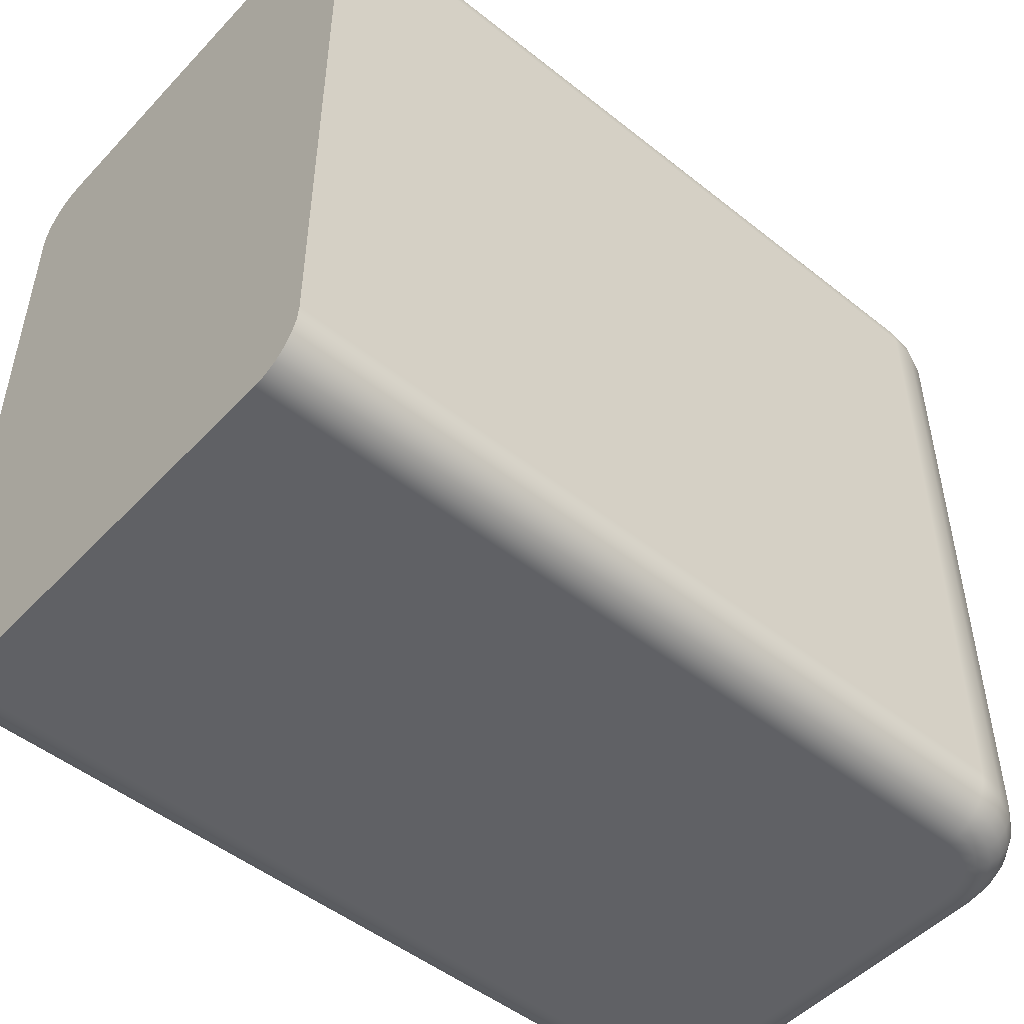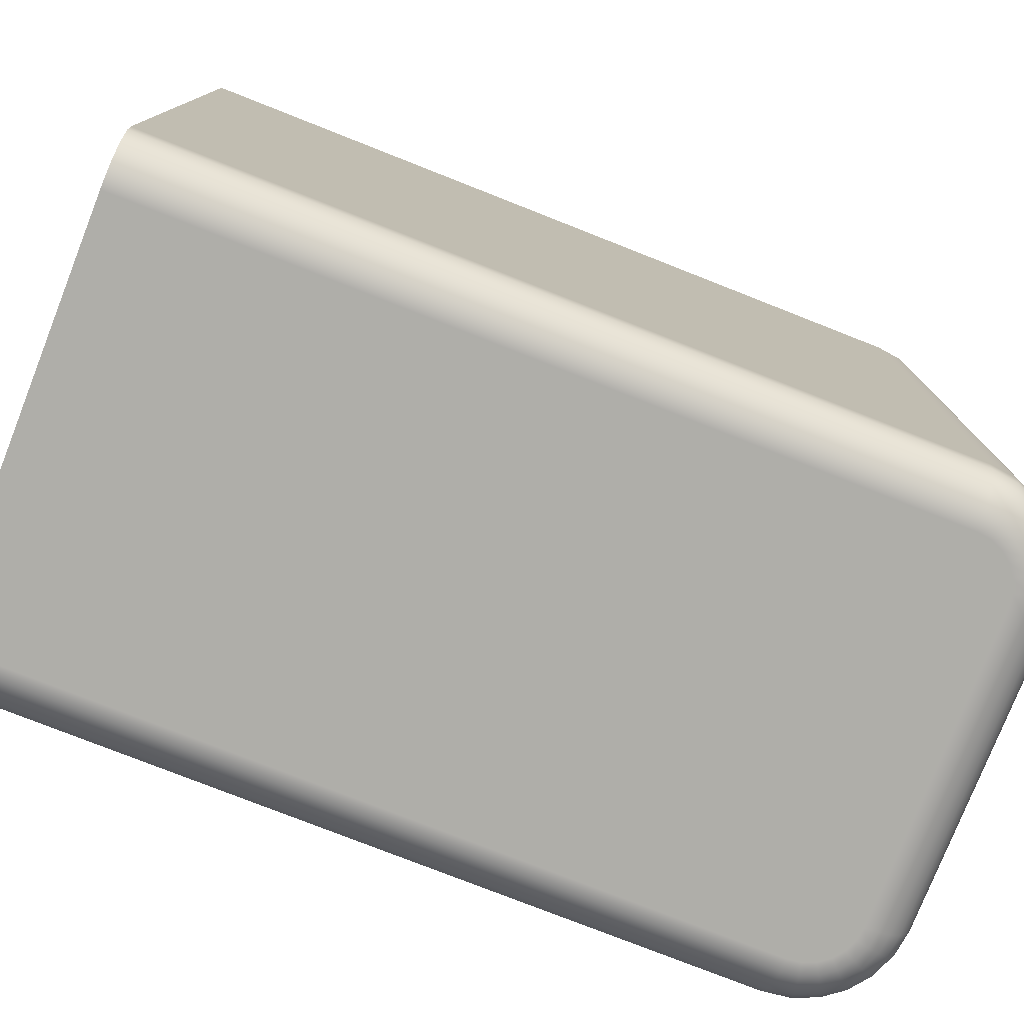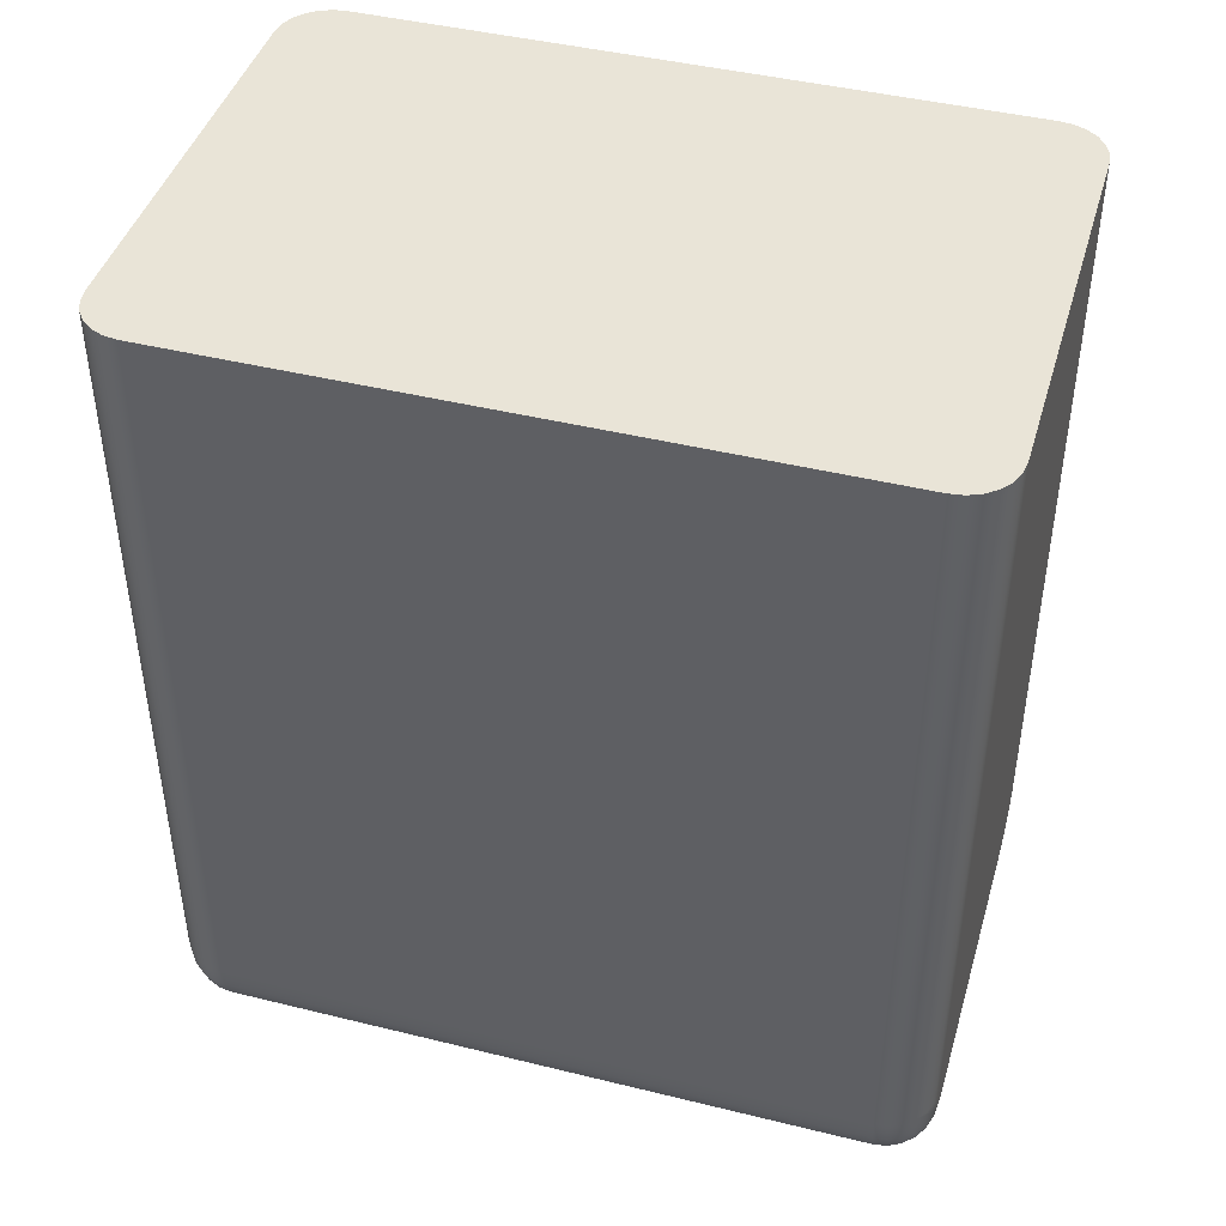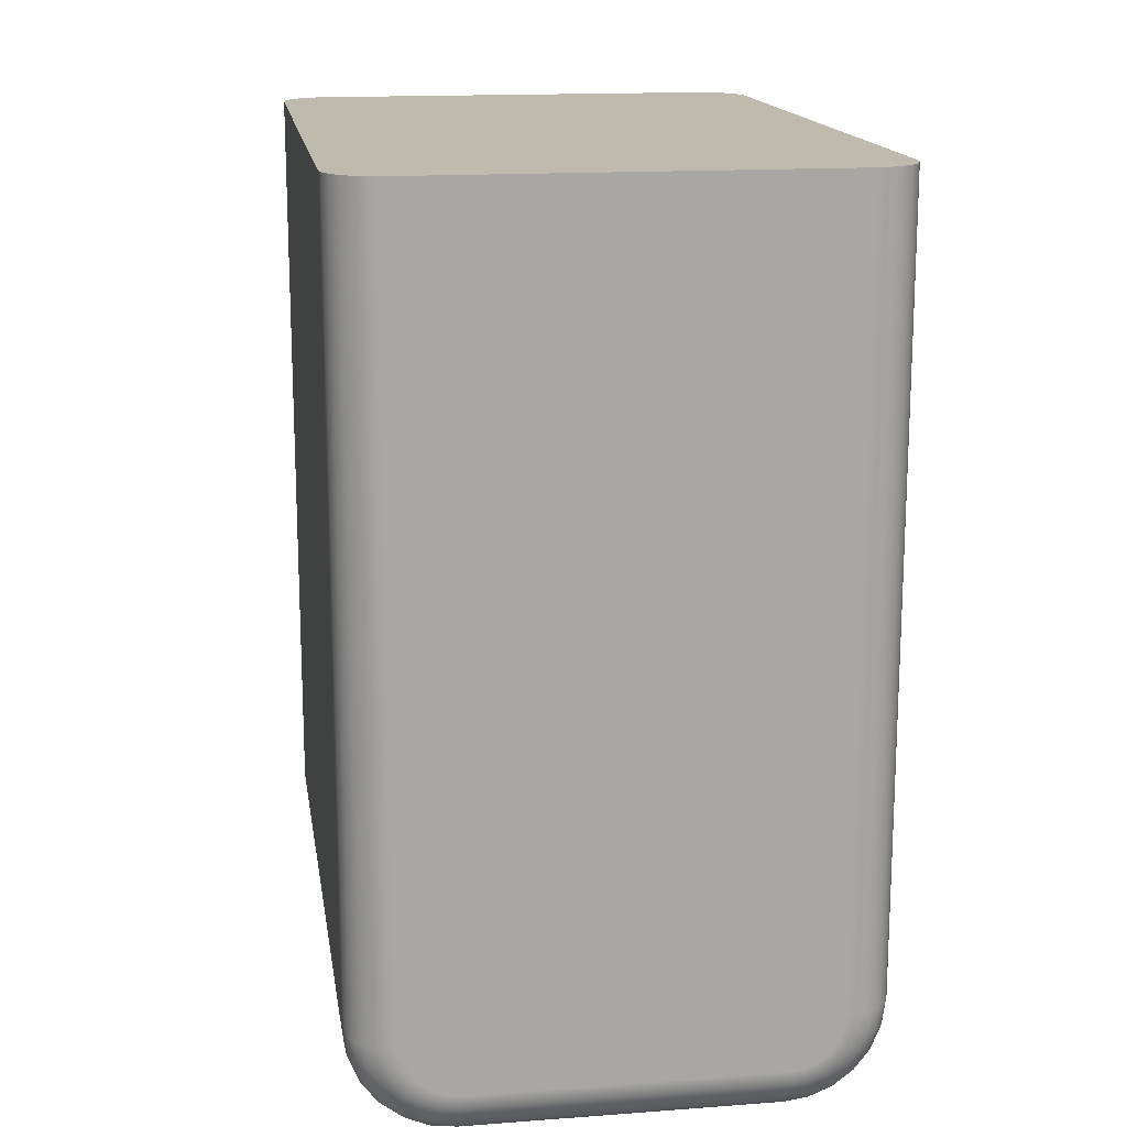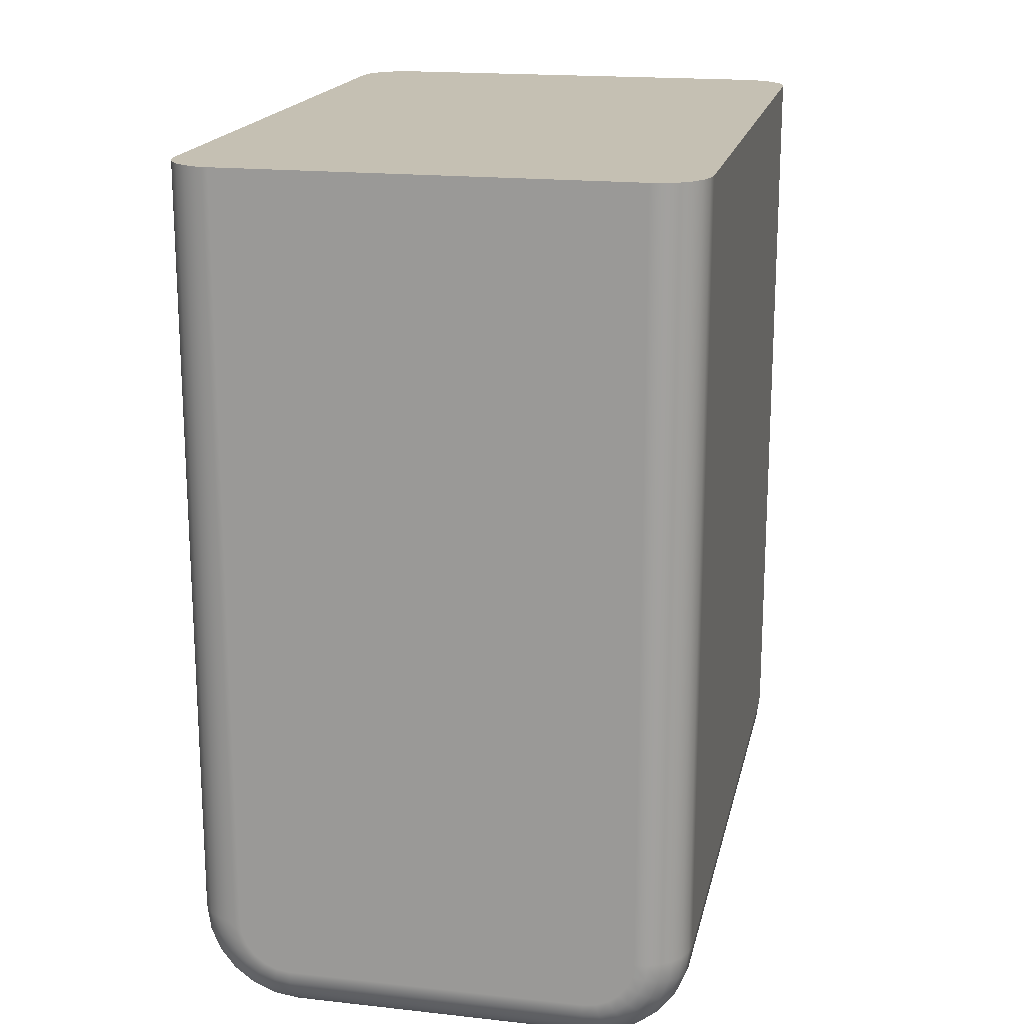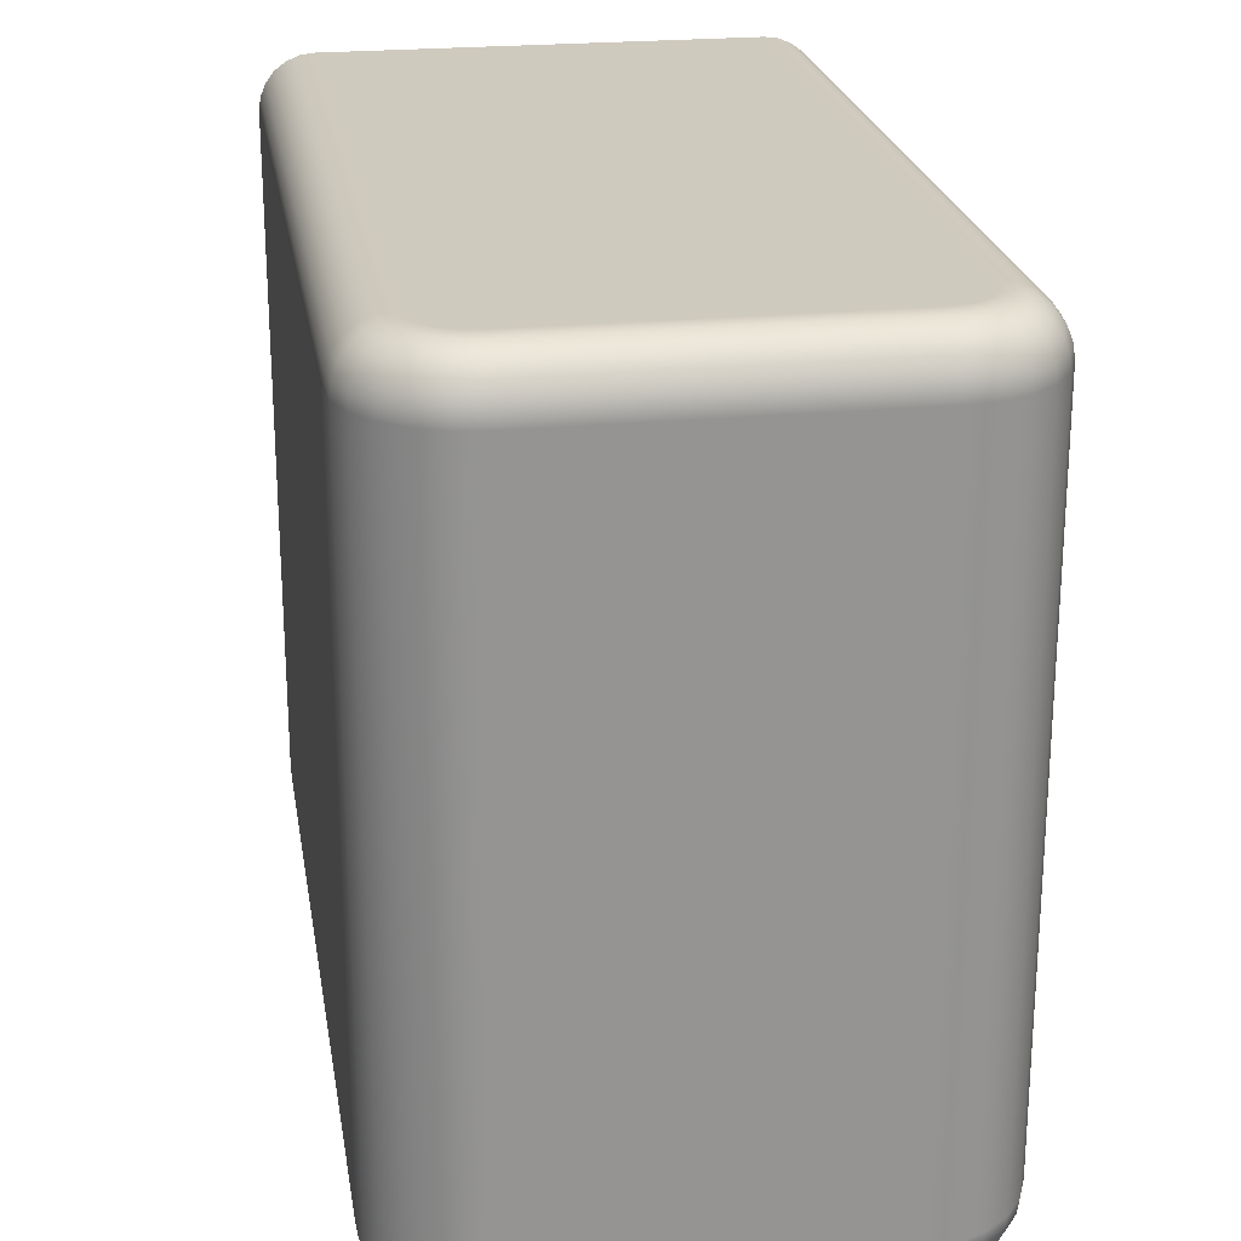
<metadata>
{"format":"obj","ext":"obj","renderer":"f3d","projection":"perspective","resolution":1024,"background":"white","views":[{"elev":-49.8,"azim":48.8,"up":"+Y"},{"elev":-77.5,"azim":68.5,"up":"+Y"},{"elev":43.5,"azim":-73.8,"up":"+Z"},{"elev":15.8,"azim":-8.8,"up":"+Z"},{"elev":18.1,"azim":-167.9,"up":"+Z"},{"elev":23.2,"azim":170.7,"up":"+Y"}]}
</metadata>
<code>
g Body6
v 4.992 13.8 17.19
v 4.992 1 17.19
v 4.992 1 2
v 4.992 13.8 2
v 4.958 0.7412 17.19
v 4.859 0.5 17.19
v 4.7 0.2929 17.19
v 4.492 0.134 17.19
v 4.251 0.03407 17.19
v 3.992 0 17.19
v 3.992 0 2
v 4.251 0.03407 2
v 4.492 0.134 2
v 4.7 0.2929 2
v 4.859 0.5 2
v 4.958 0.7412 2
v -4.008 14.8 17.19
v 3.992 14.8 17.19
v 3.992 14.8 2
v 3.958 14.8 1.741
v 3.859 14.8 1.5
v 3.7 14.8 1.293
v 3.492 14.8 1.134
v 3.251 14.8 1.034
v 2.992 14.8 1
v -3.008 14.8 1
v -3.266 14.8 1.034
v -3.508 14.8 1.134
v -3.715 14.8 1.293
v -3.874 14.8 1.5
v -3.973 14.8 1.741
v -4.008 14.8 2
v -4.008 0 17.19
v -4.008 0 2
v -3.973 0 1.741
v -3.874 0 1.5
v -3.715 0 1.293
v -3.508 0 1.134
v -3.266 0 1.034
v -3.008 0 1
v 2.992 0 1
v 3.251 0 1.034
v 3.492 0 1.134
v 3.7 0 1.293
v 3.859 0 1.5
v 3.958 0 1.741
v 4.251 14.77 17.19
v 4.492 14.67 17.19
v 4.7 14.51 17.19
v 4.859 14.3 17.19
v 4.958 14.06 17.19
v 4.958 14.06 2
v 4.859 14.3 2
v 4.7 14.51 2
v 4.492 14.67 2
v 4.251 14.77 2
v 2.992 13.8 -0
v 2.992 14.06 0.03407
v 2.992 14.3 0.134
v 2.992 14.51 0.2929
v 2.992 14.67 0.5
v 2.992 14.77 0.7412
v 4.924 13.8 1.482
v 4.725 13.8 1
v 4.407 13.8 0.5858
v 3.992 13.8 0.2679
v 3.51 13.8 0.06815
v 3.318 14.77 0.7841
v 3.381 14.67 0.5511
v 3.434 14.51 0.3511
v 3.475 14.3 0.1976
v 3.501 14.06 0.1011
v 3.622 14.77 0.9098
v 3.742 14.67 0.701
v 3.846 14.51 0.5216
v 3.925 14.3 0.384
v 3.975 14.06 0.2975
v 3.883 14.77 1.11
v 4.053 14.67 0.9393
v 4.2 14.51 0.7929
v 4.312 14.3 0.6805
v 4.383 14.06 0.6099
v 4.083 14.77 1.371
v 4.292 14.67 1.25
v 4.471 14.51 1.146
v 4.609 14.3 1.067
v 4.695 14.06 1.017
v 4.208 14.77 1.674
v 4.441 14.67 1.612
v 4.641 14.51 1.558
v 4.795 14.3 1.517
v 4.891 14.06 1.491
v -3.008 13.8 0
v -3.008 14.06 0.03407
v -3.008 14.3 0.134
v -3.008 14.51 0.2929
v -3.008 14.67 0.5
v -3.008 14.77 0.7412
v -5.008 13.8 2
v -4.973 14.06 2
v -4.874 14.3 2
v -4.715 14.51 2
v -4.508 14.67 2
v -4.266 14.77 2
v -3.525 13.8 0.06815
v -4.008 13.8 0.2679
v -4.422 13.8 0.5858
v -4.74 13.8 1
v -4.939 13.8 1.482
v -4.223 14.77 1.674
v -4.456 14.67 1.612
v -4.656 14.51 1.558
v -4.81 14.3 1.517
v -4.906 14.06 1.491
v -4.098 14.77 1.371
v -4.307 14.67 1.25
v -4.486 14.51 1.146
v -4.624 14.3 1.067
v -4.71 14.06 1.017
v -3.898 14.77 1.11
v -4.068 14.67 0.9393
v -4.215 14.51 0.7929
v -4.327 14.3 0.6805
v -4.398 14.06 0.6099
v -3.637 14.77 0.9098
v -3.758 14.67 0.701
v -3.861 14.51 0.5216
v -3.941 14.3 0.384
v -3.99 14.06 0.2975
v -3.333 14.77 0.7841
v -3.396 14.67 0.5511
v -3.449 14.51 0.3511
v -3.49 14.3 0.1976
v -3.516 14.06 0.1011
v -5.008 13.8 17.19
v -4.973 14.06 17.19
v -4.874 14.3 17.19
v -4.715 14.51 17.19
v -4.508 14.67 17.19
v -4.266 14.77 17.19
v -5.008 1 17.19
v -5.008 1 2
v -3.008 1 0
v -3.525 1 0.06815
v -4.008 1 0.2679
v -4.422 1 0.5858
v -4.74 1 1
v -4.939 1 1.482
v 2.992 1 -0
v 4.924 1 1.482
v 4.725 1 1
v 4.407 1 0.5858
v 3.992 1 0.2679
v 3.51 1 0.06815
v -4.266 0.03407 17.19
v -4.508 0.134 17.19
v -4.715 0.2929 17.19
v -4.874 0.5 17.19
v -4.973 0.7412 17.19
v -4.973 0.7412 2
v -4.874 0.5 2
v -4.715 0.2929 2
v -4.508 0.134 2
v -4.266 0.03407 2
v -3.008 0.7412 0.03407
v -3.008 0.5 0.134
v -3.008 0.2929 0.2929
v -3.008 0.134 0.5
v -3.008 0.03407 0.7412
v -3.333 0.03407 0.7841
v -3.396 0.134 0.5511
v -3.449 0.2929 0.3511
v -3.49 0.5 0.1976
v -3.516 0.7412 0.1011
v -3.637 0.03407 0.9098
v -3.758 0.134 0.701
v -3.861 0.2929 0.5216
v -3.941 0.5 0.384
v -3.99 0.7412 0.2975
v -3.898 0.03407 1.11
v -4.068 0.134 0.9393
v -4.215 0.2929 0.7929
v -4.327 0.5 0.6805
v -4.398 0.7412 0.6099
v -4.098 0.03407 1.371
v -4.307 0.134 1.25
v -4.486 0.2929 1.146
v -4.624 0.5 1.067
v -4.71 0.7412 1.017
v -4.223 0.03407 1.674
v -4.456 0.134 1.612
v -4.656 0.2929 1.558
v -4.81 0.5 1.517
v -4.906 0.7412 1.491
v 2.992 0.7412 0.03407
v 2.992 0.5 0.134
v 2.992 0.2929 0.2929
v 2.992 0.134 0.5
v 2.992 0.03407 0.7412
v 4.208 0.03407 1.674
v 4.441 0.134 1.612
v 4.641 0.2929 1.558
v 4.795 0.5 1.517
v 4.891 0.7412 1.491
v 4.083 0.03407 1.371
v 4.292 0.134 1.25
v 4.471 0.2929 1.146
v 4.609 0.5 1.067
v 4.695 0.7412 1.017
v 3.883 0.03407 1.11
v 4.053 0.134 0.9393
v 4.2 0.2929 0.7929
v 4.312 0.5 0.6805
v 4.383 0.7412 0.6099
v 3.622 0.03407 0.9098
v 3.742 0.134 0.701
v 3.846 0.2929 0.5216
v 3.925 0.5 0.384
v 3.975 0.7412 0.2975
v 3.318 0.03407 0.7841
v 3.381 0.134 0.5511
v 3.434 0.2929 0.3511
v 3.475 0.5 0.1976
v 3.501 0.7412 0.1011
f 2 3 1
f 1 3 4
f 3 2 16
f 16 2 5
f 16 5 15
f 15 5 6
f 15 6 14
f 14 6 7
f 14 7 13
f 13 7 8
f 13 8 12
f 12 8 9
f 12 9 11
f 11 9 10
f 32 17 26
f 26 17 18
f 26 18 25
f 25 18 19
f 25 19 24
f 24 19 23
f 23 19 22
f 22 19 21
f 21 19 20
f 26 27 32
f 32 27 28
f 32 28 29
f 29 30 32
f 32 30 31
f 11 10 41
f 41 10 33
f 41 33 40
f 40 33 34
f 40 34 39
f 39 34 38
f 38 34 37
f 37 34 36
f 36 34 35
f 41 42 11
f 11 42 43
f 11 43 44
f 44 45 11
f 11 45 46
f 19 18 56
f 56 18 47
f 56 47 55
f 55 47 48
f 55 48 54
f 54 48 49
f 54 49 53
f 53 49 50
f 53 50 52
f 52 50 51
f 52 51 4
f 4 51 1
f 57 58 67
f 67 58 72
f 67 72 66
f 66 72 77
f 66 77 65
f 65 77 82
f 65 82 64
f 64 82 87
f 64 87 63
f 63 87 92
f 63 92 4
f 4 92 52
f 52 92 91
f 52 91 53
f 53 91 90
f 53 90 54
f 54 90 89
f 54 89 55
f 55 89 88
f 55 88 56
f 56 88 20
f 56 20 19
f 58 59 72
f 72 59 71
f 72 71 77
f 77 71 76
f 77 76 82
f 82 76 81
f 82 81 87
f 87 81 86
f 87 86 92
f 92 86 91
f 59 60 71
f 71 60 70
f 71 70 76
f 76 70 75
f 76 75 81
f 81 75 80
f 81 80 86
f 86 80 85
f 86 85 91
f 91 85 90
f 60 61 70
f 70 61 69
f 70 69 75
f 75 69 74
f 75 74 80
f 80 74 79
f 80 79 85
f 85 79 84
f 85 84 90
f 90 84 89
f 61 62 69
f 69 62 68
f 69 68 74
f 74 68 73
f 74 73 79
f 79 73 78
f 79 78 84
f 84 78 83
f 84 83 89
f 89 83 88
f 62 25 68
f 68 25 24
f 68 24 73
f 73 24 23
f 73 23 78
f 78 23 22
f 78 22 83
f 83 22 21
f 83 21 88
f 88 21 20
f 57 93 58
f 58 93 94
f 58 94 59
f 59 94 95
f 59 95 60
f 60 95 96
f 60 96 61
f 61 96 97
f 61 97 62
f 62 97 98
f 62 98 25
f 25 98 26
f 99 100 109
f 109 100 114
f 109 114 108
f 108 114 119
f 108 119 107
f 107 119 124
f 107 124 106
f 106 124 129
f 106 129 105
f 105 129 134
f 105 134 93
f 93 134 94
f 94 134 133
f 94 133 95
f 95 133 132
f 95 132 96
f 96 132 131
f 96 131 97
f 97 131 130
f 97 130 98
f 98 130 27
f 98 27 26
f 100 101 114
f 114 101 113
f 114 113 119
f 119 113 118
f 119 118 124
f 124 118 123
f 124 123 129
f 129 123 128
f 129 128 134
f 134 128 133
f 101 102 113
f 113 102 112
f 113 112 118
f 118 112 117
f 118 117 123
f 123 117 122
f 123 122 128
f 128 122 127
f 128 127 133
f 133 127 132
f 102 103 112
f 112 103 111
f 112 111 117
f 117 111 116
f 117 116 122
f 122 116 121
f 122 121 127
f 127 121 126
f 127 126 132
f 132 126 131
f 103 104 111
f 111 104 110
f 111 110 116
f 116 110 115
f 116 115 121
f 121 115 120
f 121 120 126
f 126 120 125
f 126 125 131
f 131 125 130
f 104 32 110
f 110 32 31
f 110 31 115
f 115 31 30
f 115 30 120
f 120 30 29
f 120 29 125
f 125 29 28
f 125 28 130
f 130 28 27
f 99 135 100
f 100 135 136
f 100 136 101
f 101 136 137
f 101 137 102
f 102 137 138
f 102 138 103
f 103 138 139
f 103 139 104
f 104 139 140
f 104 140 32
f 32 140 17
f 135 99 141
f 141 99 142
f 142 99 148
f 148 99 109
f 148 109 147
f 147 109 108
f 147 108 146
f 146 108 107
f 146 107 145
f 145 107 106
f 145 106 144
f 144 106 105
f 144 105 143
f 143 105 93
f 93 57 143
f 143 57 149
f 149 57 154
f 154 57 67
f 154 67 153
f 153 67 66
f 153 66 152
f 152 66 65
f 152 65 151
f 151 65 64
f 151 64 150
f 150 64 63
f 150 63 3
f 3 63 4
f 34 33 164
f 164 33 155
f 164 155 163
f 163 155 156
f 163 156 162
f 162 156 157
f 162 157 161
f 161 157 158
f 161 158 160
f 160 158 159
f 160 159 142
f 142 159 141
f 143 165 144
f 144 165 174
f 144 174 145
f 145 174 179
f 145 179 146
f 146 179 184
f 146 184 147
f 147 184 189
f 147 189 148
f 148 189 194
f 148 194 142
f 142 194 160
f 160 194 193
f 160 193 161
f 161 193 192
f 161 192 162
f 162 192 191
f 162 191 163
f 163 191 190
f 163 190 164
f 164 190 35
f 164 35 34
f 165 166 174
f 174 166 173
f 174 173 179
f 179 173 178
f 179 178 184
f 184 178 183
f 184 183 189
f 189 183 188
f 189 188 194
f 194 188 193
f 166 167 173
f 173 167 172
f 173 172 178
f 178 172 177
f 178 177 183
f 183 177 182
f 183 182 188
f 188 182 187
f 188 187 193
f 193 187 192
f 167 168 172
f 172 168 171
f 172 171 177
f 177 171 176
f 177 176 182
f 182 176 181
f 182 181 187
f 187 181 186
f 187 186 192
f 192 186 191
f 168 169 171
f 171 169 170
f 171 170 176
f 176 170 175
f 176 175 181
f 181 175 180
f 181 180 186
f 186 180 185
f 186 185 191
f 191 185 190
f 169 40 170
f 170 40 39
f 170 39 175
f 175 39 38
f 175 38 180
f 180 38 37
f 180 37 185
f 185 37 36
f 185 36 190
f 190 36 35
f 143 149 165
f 165 149 195
f 165 195 166
f 166 195 196
f 166 196 167
f 167 196 197
f 167 197 168
f 168 197 198
f 168 198 169
f 169 198 199
f 169 199 40
f 40 199 41
f 3 16 150
f 150 16 204
f 150 204 151
f 151 204 209
f 151 209 152
f 152 209 214
f 152 214 153
f 153 214 219
f 153 219 154
f 154 219 224
f 154 224 149
f 149 224 195
f 195 224 223
f 195 223 196
f 196 223 222
f 196 222 197
f 197 222 221
f 197 221 198
f 198 221 220
f 198 220 199
f 199 220 42
f 199 42 41
f 16 15 204
f 204 15 203
f 204 203 209
f 209 203 208
f 209 208 214
f 214 208 213
f 214 213 219
f 219 213 218
f 219 218 224
f 224 218 223
f 15 14 203
f 203 14 202
f 203 202 208
f 208 202 207
f 208 207 213
f 213 207 212
f 213 212 218
f 218 212 217
f 218 217 223
f 223 217 222
f 14 13 202
f 202 13 201
f 202 201 207
f 207 201 206
f 207 206 212
f 212 206 211
f 212 211 217
f 217 211 216
f 217 216 222
f 222 216 221
f 13 12 201
f 201 12 200
f 201 200 206
f 206 200 205
f 206 205 211
f 211 205 210
f 211 210 216
f 216 210 215
f 216 215 221
f 221 215 220
f 12 11 200
f 200 11 46
f 200 46 205
f 205 46 45
f 205 45 210
f 210 45 44
f 210 44 215
f 215 44 43
f 215 43 220
f 220 43 42
f 10 17 33
f 33 17 141
f 33 141 155
f 155 141 156
f 156 141 157
f 157 141 158
f 158 141 159
f 9 2 10
f 10 2 18
f 10 18 17
f 9 8 2
f 2 8 7
f 2 7 6
f 6 5 2
f 2 1 18
f 18 1 47
f 47 1 48
f 48 1 49
f 49 1 50
f 50 1 51
f 141 17 135
f 135 17 140
f 135 140 139
f 139 138 135
f 135 138 137
f 135 137 136

</code>
